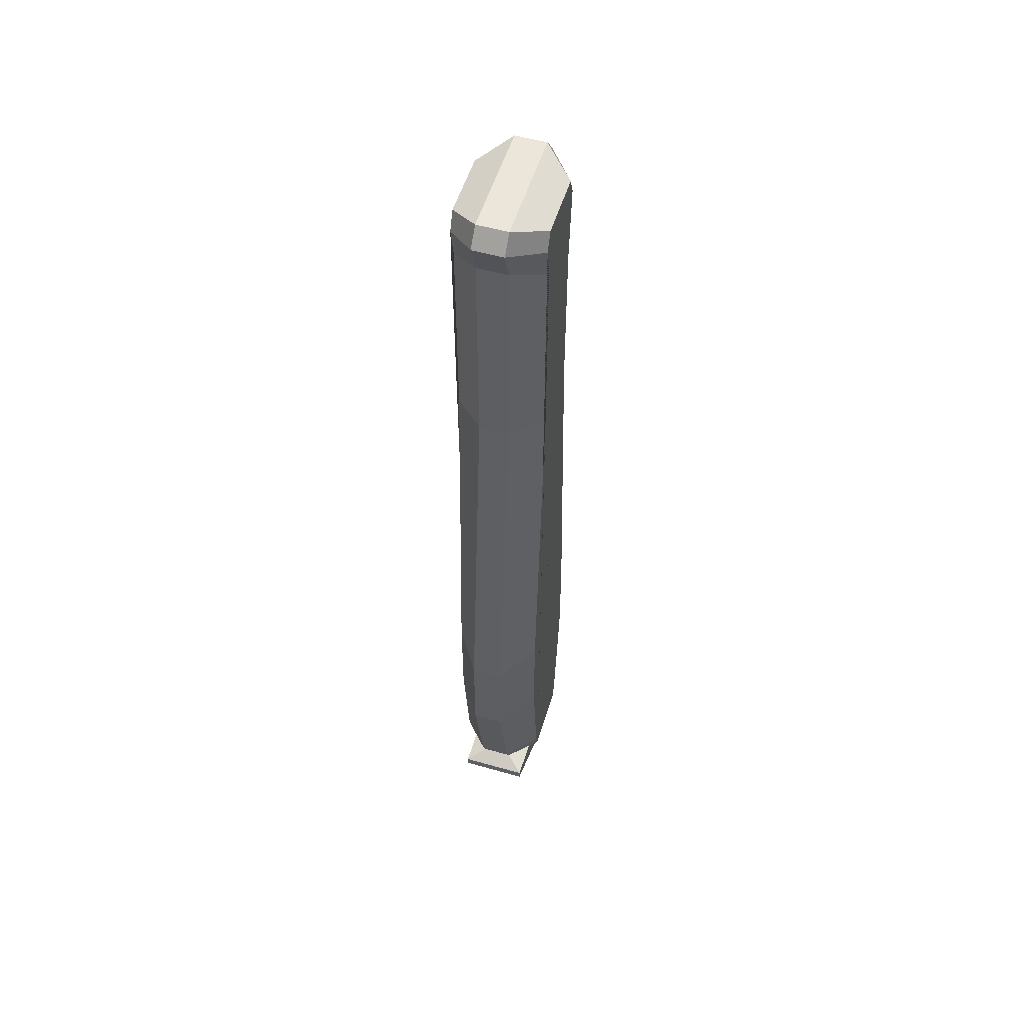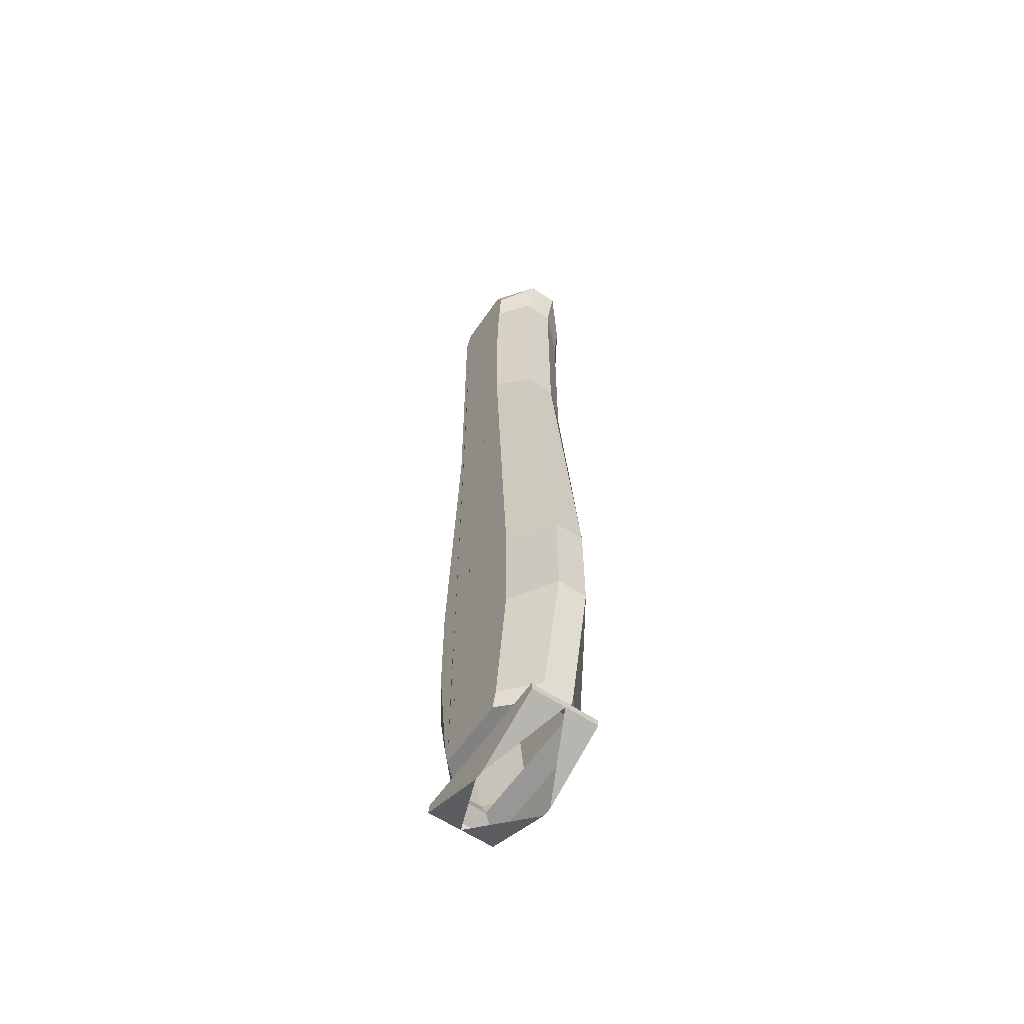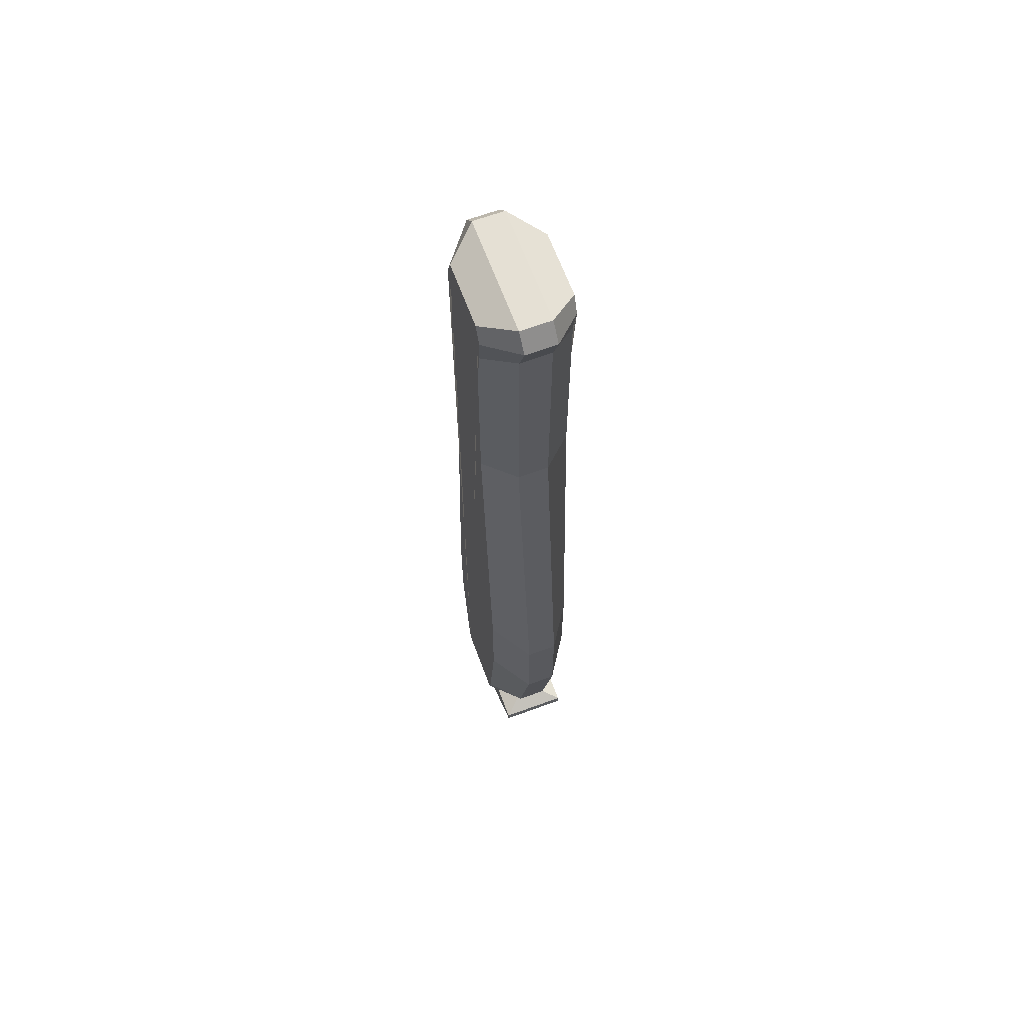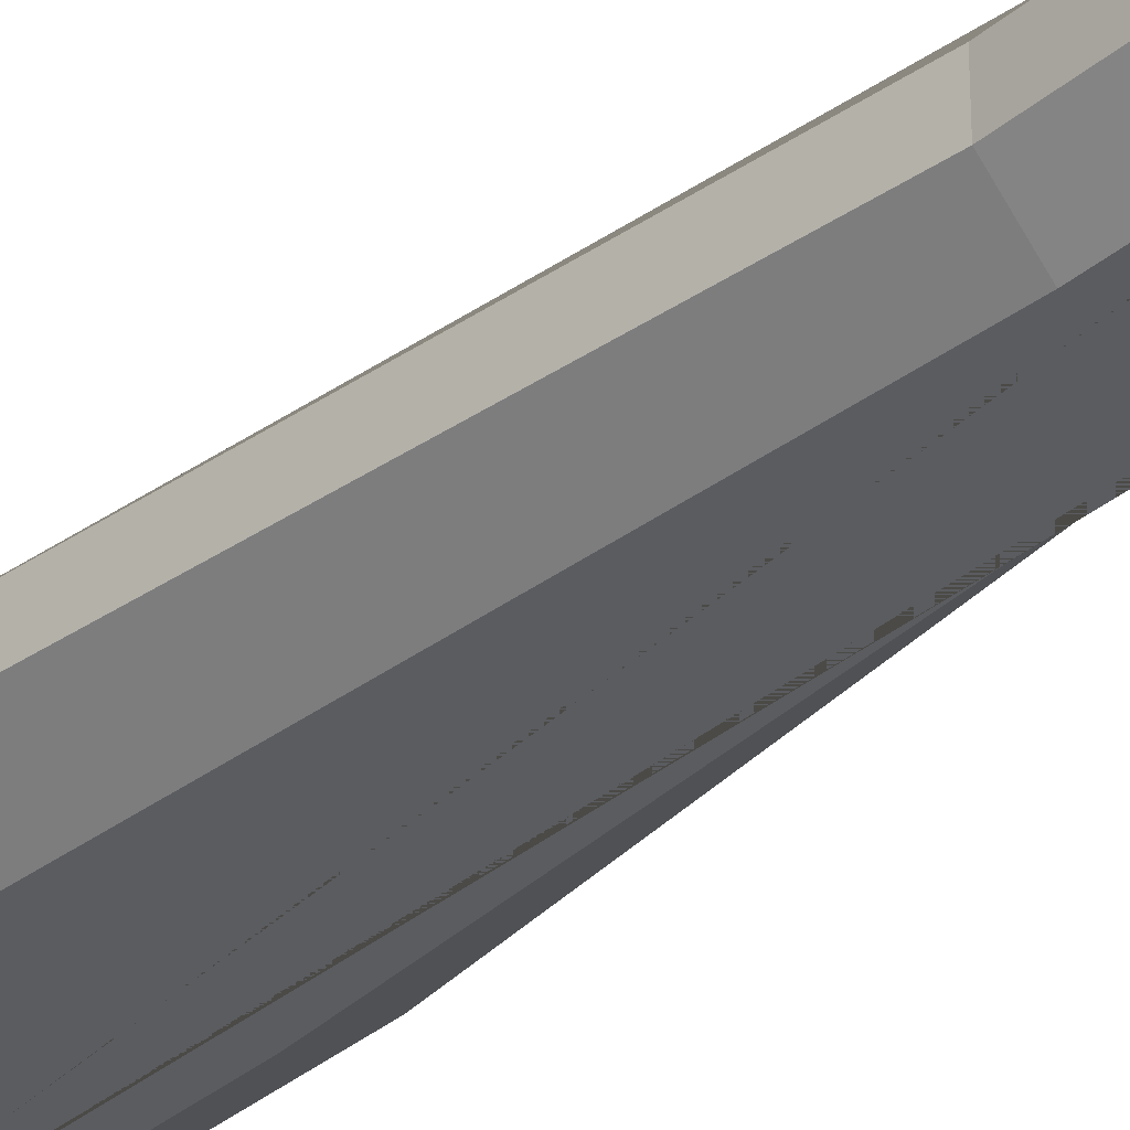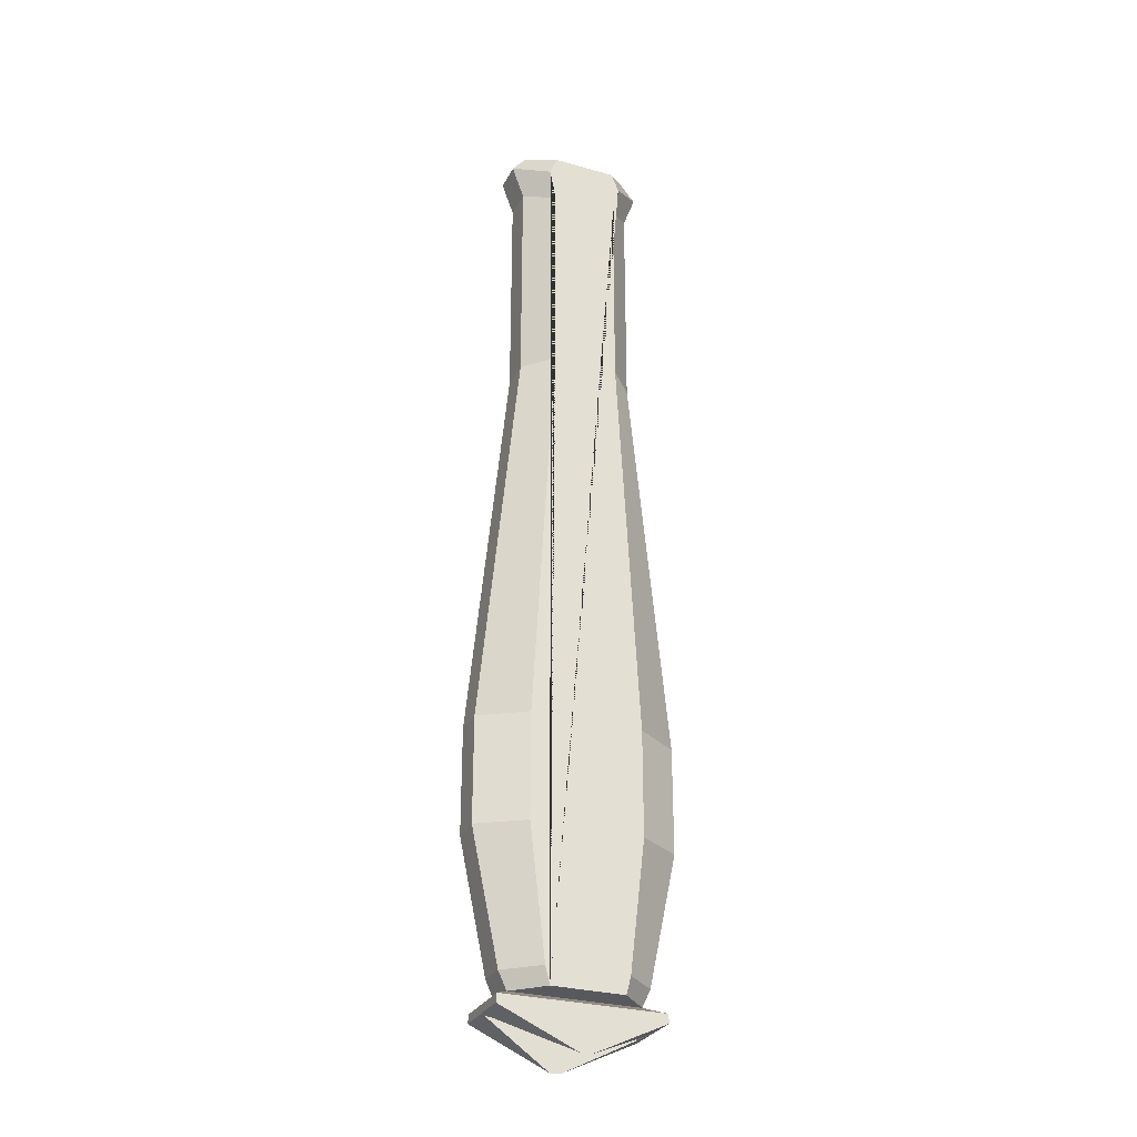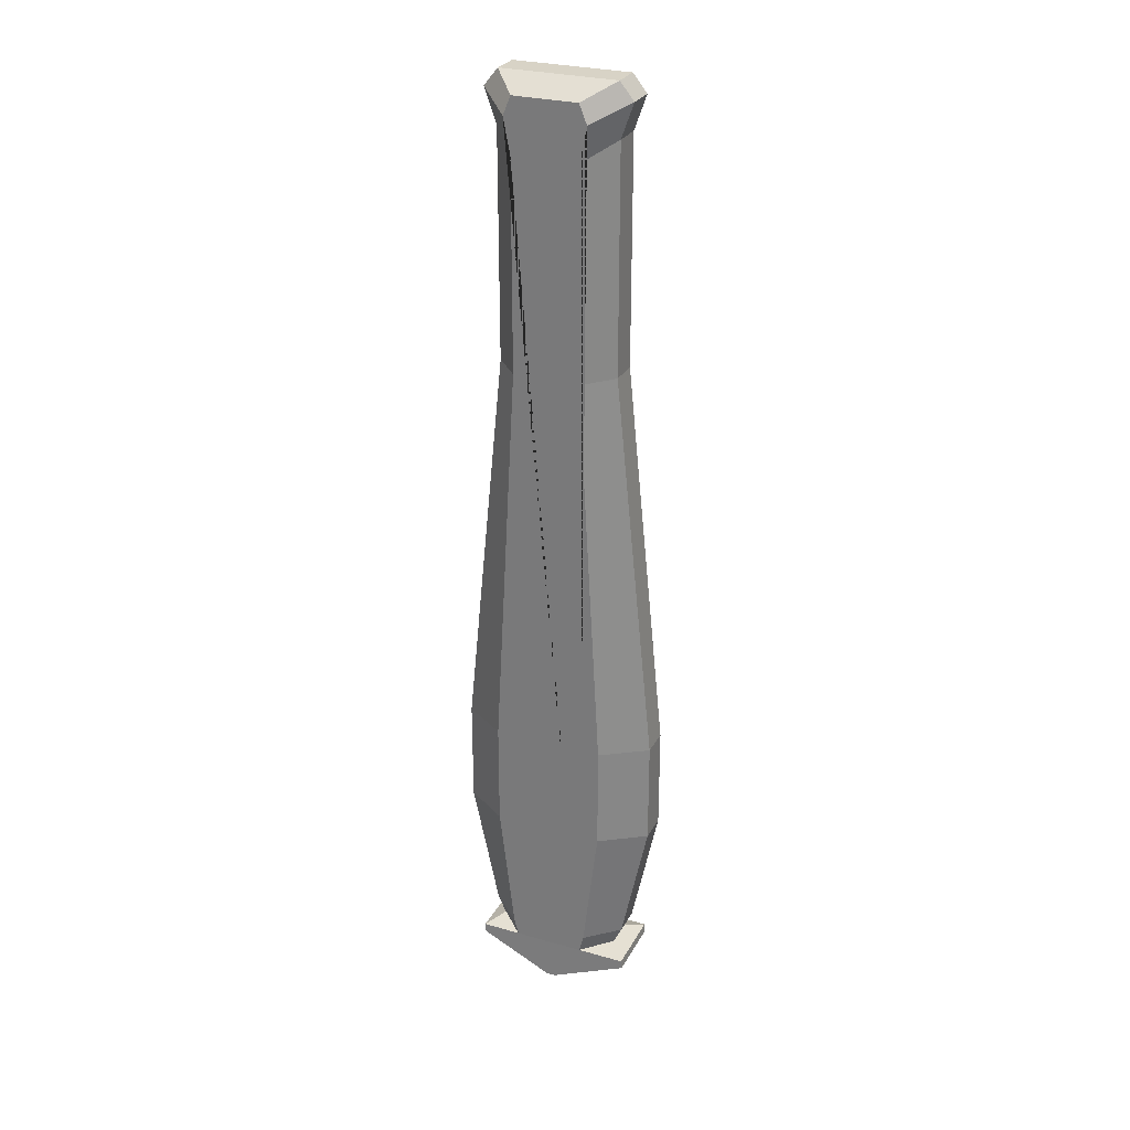
<metadata>
{"format":"obj","ext":"obj","renderer":"f3d","projection":"perspective","resolution":1024,"background":"white","views":[{"elev":54.2,"azim":-73.1,"up":"+Y"},{"elev":-60.4,"azim":55.8,"up":"+Y"},{"elev":65.4,"azim":69.7,"up":"+Y"},{"elev":-33.7,"azim":139.0,"up":"+Z"},{"elev":-29.1,"azim":-22.8,"up":"+Y"},{"elev":27.9,"azim":-156.6,"up":"+Y"}]}
</metadata>
<code>
o Cube.001_Cube.003
v -0.02729 2.979 0.09857
v -0.000496 2.979 0.09857
v -0.2459 3.077 0.09671
v 0.2083 3.077 0.09671
v -0.1986 3.126 0.04293
v 0.161 3.126 0.04293
v -0.2219 3.175 0.04293
v 0.1843 3.175 0.04293
v -0.2988 3.541 0.04293
v 0.2612 3.541 0.04293
v -0.2988 3.837 0.04293
v 0.2612 3.837 0.04293
v -0.1859 4.954 0.04293
v 0.1483 4.954 0.04293
v -0.1859 5.581 0.04293
v 0.1483 5.581 0.04293
v -0.2199 5.676 0.04293
v 0.1823 5.676 0.04293
v -0.1809 5.725 0.04293
v 0.1434 5.725 0.04293
v -0.2439 3.102 0.09671
v 0.2063 3.102 0.09671
v -0.1188 3.126 0.1246
v 0.08123 3.126 0.1246
v -0.1318 3.175 0.1246
v 0.09423 3.175 0.1246
v -0.1746 3.541 0.1246
v 0.137 3.541 0.1246
v -0.1746 3.837 0.1246
v 0.137 3.837 0.1246
v -0.1118 4.954 0.1246
v 0.07417 4.954 0.1246
v -0.1118 5.535 0.1246
v 0.07417 5.535 0.1246
v -0.1307 5.63 0.1246
v 0.09311 5.63 0.1246
v -0.109 5.683 0.1246
v 0.07143 5.683 0.1246
v -0.2459 3.077 0
v 0.2083 3.077 0
v -0.1986 3.126 0
v 0.161 3.126 0
v -0.2219 3.175 0
v 0.1843 3.175 0
v -0.2988 3.541 0
v 0.2612 3.541 0
v -0.2988 3.837 0
v 0.2612 3.837 0
v -0.1859 4.954 0
v 0.1483 4.954 0
v -0.1859 5.581 0
v 0.1483 5.581 0
v -0.2199 5.676 0
v 0.1823 5.676 0
v -0.1809 5.725 0
v 0.1434 5.725 0
v -0.02729 2.979 -0.09857
v -0.000496 2.979 -0.09857
v -0.2459 3.077 -0.09671
v 0.2083 3.077 -0.09671
v -0.1986 3.126 -0.04293
v 0.161 3.126 -0.04293
v -0.2219 3.175 -0.04293
v 0.1843 3.175 -0.04293
v -0.2988 3.541 -0.04293
v 0.2612 3.541 -0.04293
v -0.2988 3.837 -0.04293
v 0.2612 3.837 -0.04293
v -0.1859 4.954 -0.04293
v 0.1483 4.954 -0.04293
v -0.1859 5.581 -0.04293
v 0.1483 5.581 -0.04293
v -0.2199 5.676 -0.04293
v 0.1823 5.676 -0.04293
v -0.1809 5.725 -0.04293
v 0.1434 5.725 -0.04293
v -0.2439 3.102 0
v -0.2439 3.102 -0.09671
v 0.2063 3.102 0
v 0.2063 3.102 -0.09671
v -0.1188 3.126 -0.1246
v 0.08123 3.126 -0.1246
v -0.1318 3.175 -0.1246
v 0.09423 3.175 -0.1246
v -0.1746 3.541 -0.1246
v 0.137 3.541 -0.1246
v -0.1746 3.837 -0.1246
v 0.137 3.837 -0.1246
v -0.1118 4.954 -0.1246
v 0.07417 4.954 -0.1246
v -0.1118 5.535 -0.1246
v 0.07417 5.535 -0.1246
v -0.1307 5.63 -0.1246
v 0.09311 5.63 -0.1246
v -0.109 5.683 -0.1246
v 0.07143 5.683 -0.1246
f 52 16 14 50
f 43 7 9 45
f 51 15 17 53
f 46 10 8 44
f 54 18 16 52
f 45 9 11 47
f 40 4 2
f 53 17 19 55
f 48 12 10 46
f 77 21 5 41
f 56 20 18 54
f 47 11 13 49
f 79 22 4 40
f 55 19 20 56
f 50 14 12 48
f 41 5 7 43
f 49 13 15 51
f 44 8 6 42
f 39 1 3
f 39 3 21 77
f 42 6 22 79
f 1 2 4 22 21 3
f 21 22 6 5
f 18 20 38 36
f 13 11 29 31
f 20 19 37 38
f 12 14 32 30
f 7 5 23 25
f 15 13 31 33
f 6 8 26 24
f 14 16 34 32
f 9 7 25 27
f 17 15 33 35
f 8 10 28 26
f 16 18 36 34
f 11 9 27 29
f 19 17 35 37
f 10 12 30 28
f 23 24 26 28 30 32 34 36 38 37 35 33 31 29 27 25
f 6 24 23 5
f 52 50 70 72
f 43 45 65 63
f 51 53 73 71
f 46 44 64 66
f 54 52 72 74
f 45 47 67 65
f 40 58 60
f 53 55 75 73
f 48 46 66 68
f 77 41 61 78
f 56 54 74 76
f 47 49 69 67
f 79 40 60 80
f 55 56 76 75
f 50 48 68 70
f 41 43 63 61
f 49 51 71 69
f 44 42 62 64
f 39 59 57
f 39 77 78 59
f 42 79 80 62
f 57 59 78 80 60 58
f 78 61 62 80
f 74 94 96 76
f 69 89 87 67
f 76 96 95 75
f 68 88 90 70
f 63 83 81 61
f 71 91 89 69
f 62 82 84 64
f 70 90 92 72
f 65 85 83 63
f 73 93 91 71
f 64 84 86 66
f 72 92 94 74
f 67 87 85 65
f 75 95 93 73
f 66 86 88 68
f 81 83 85 87 89 91 93 95 96 94 92 90 88 86 84 82
f 62 61 81 82

</code>
